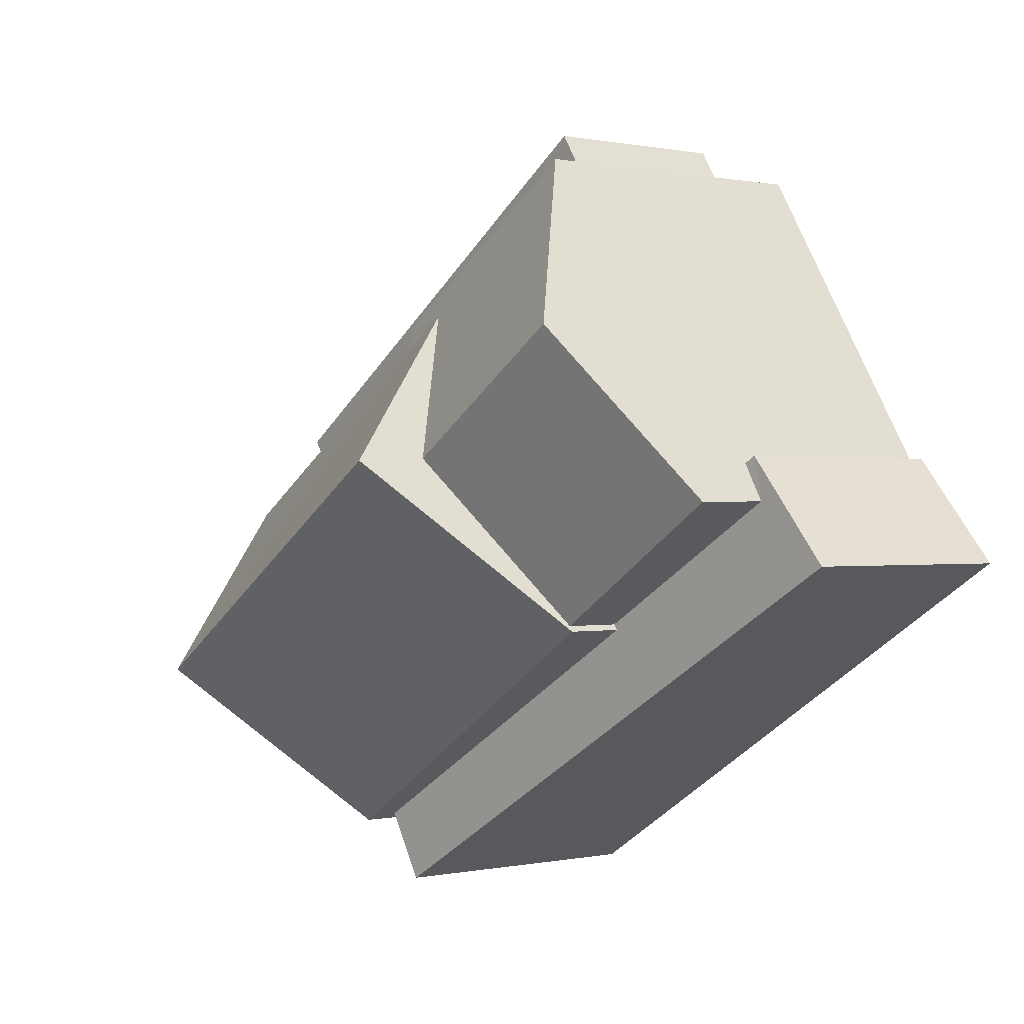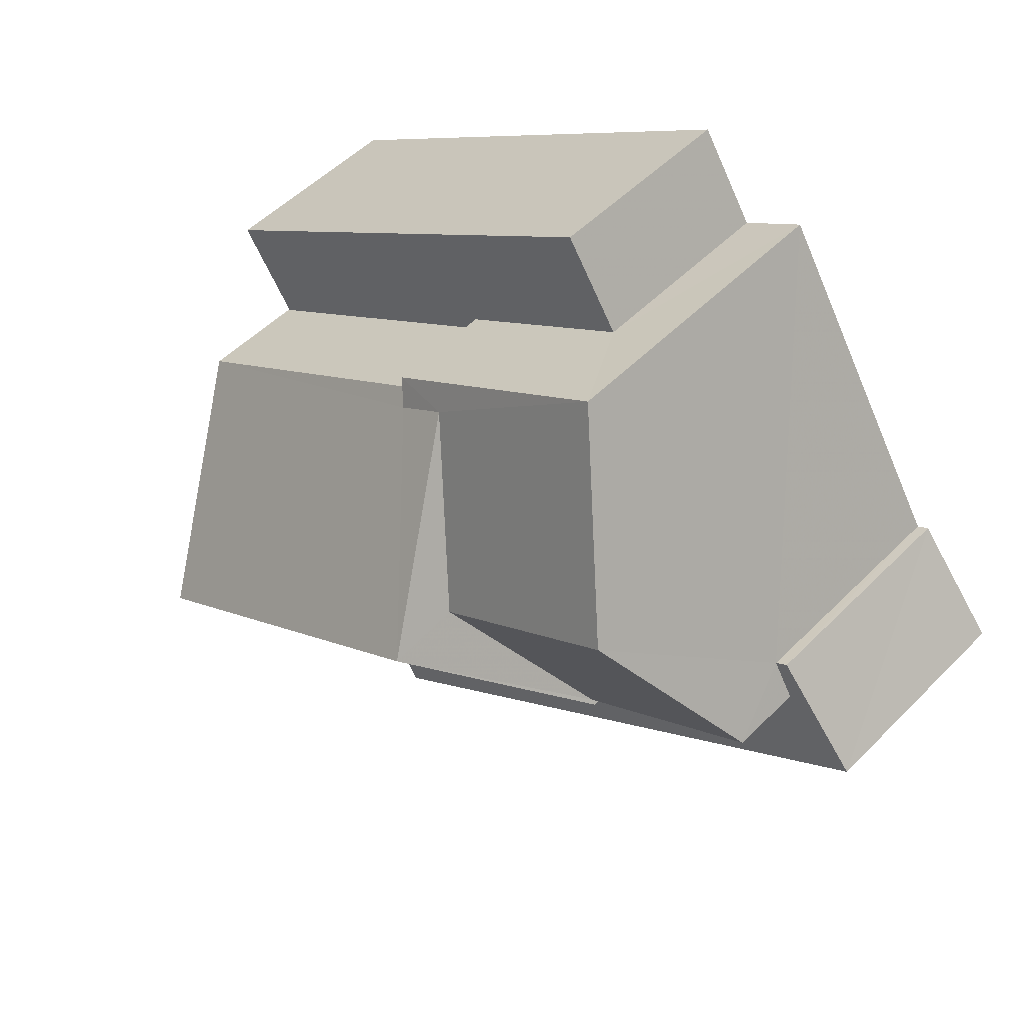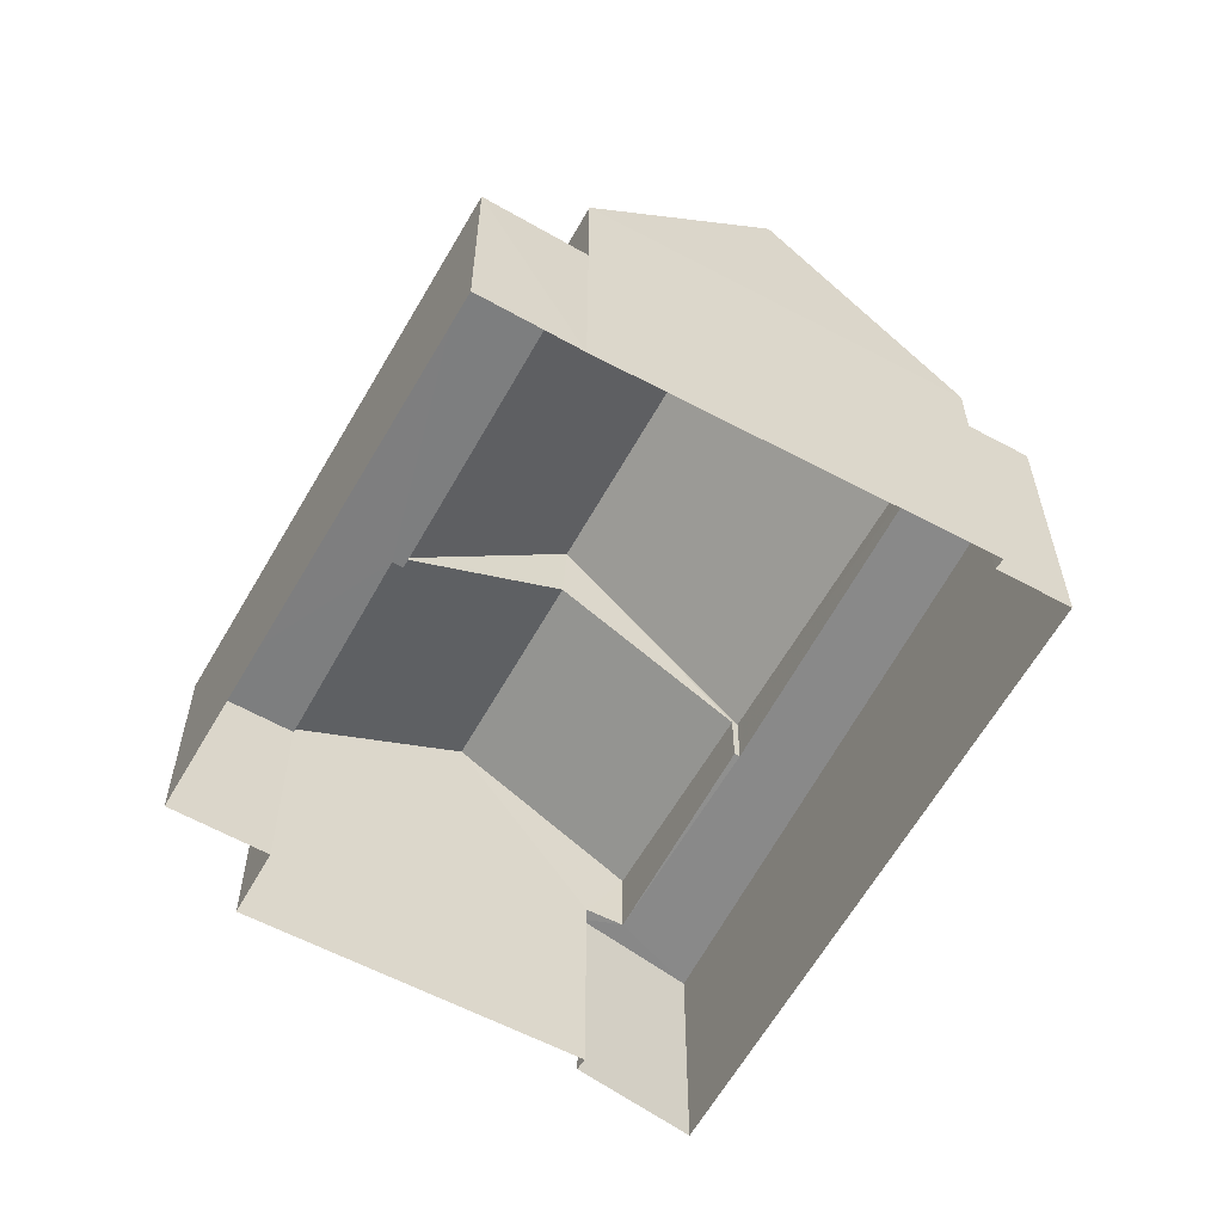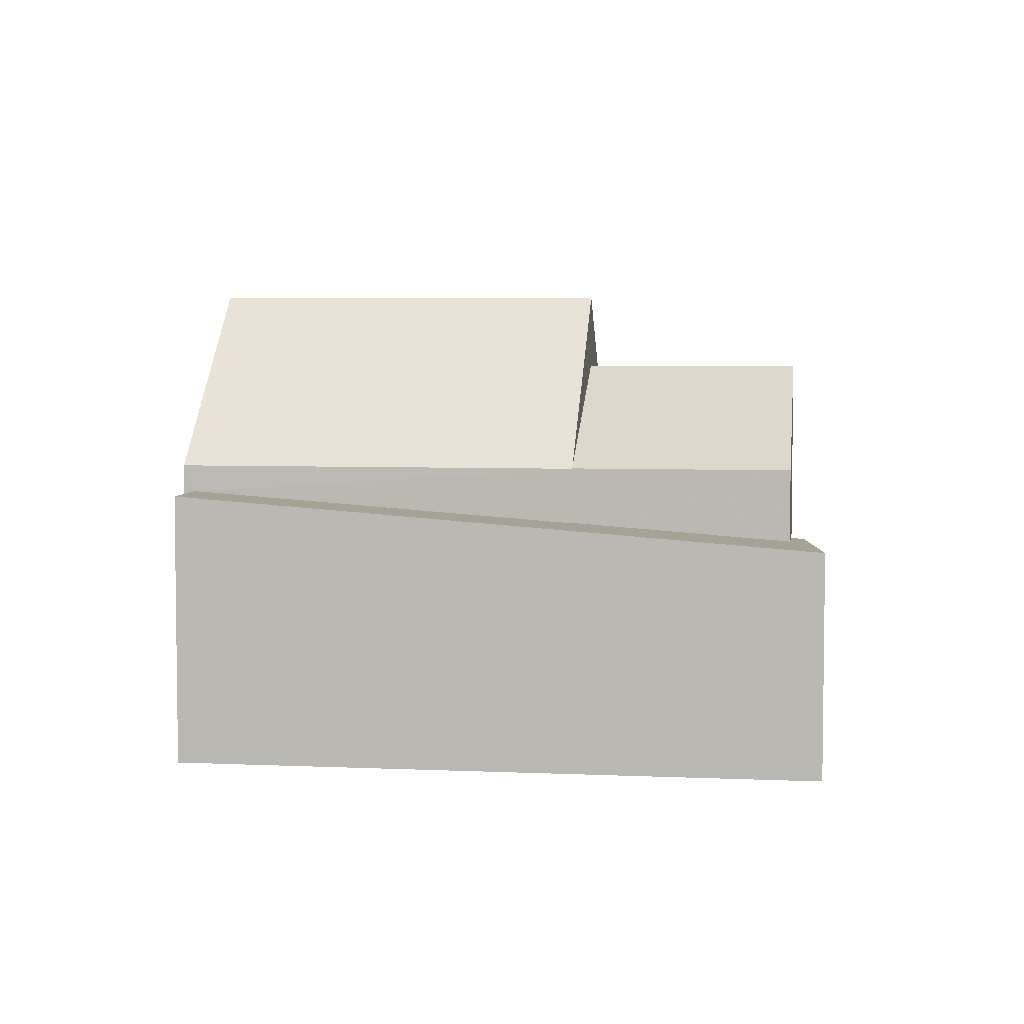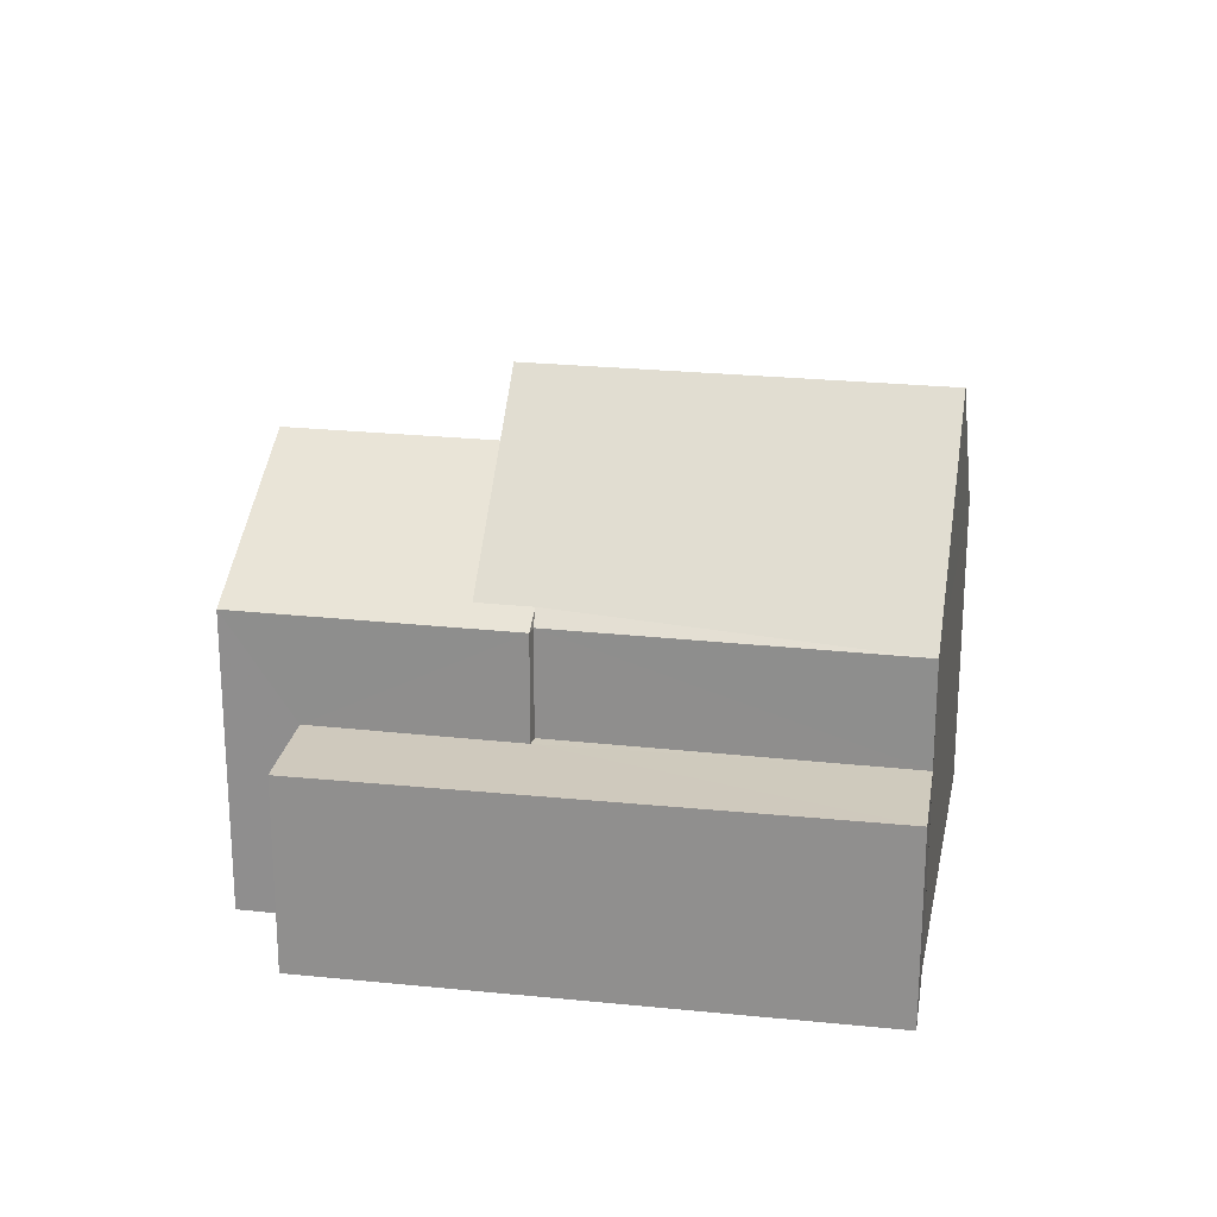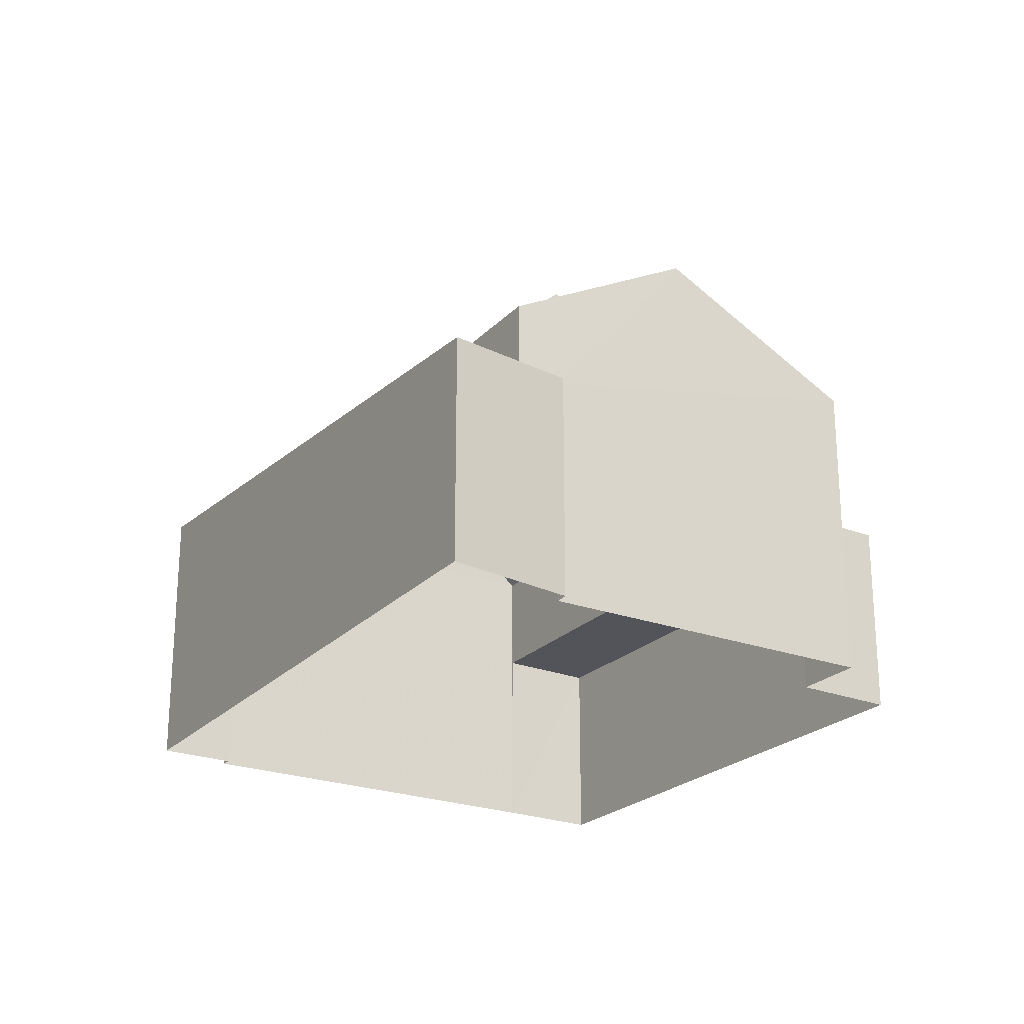
<metadata>
{"format":"obj","ext":"obj","renderer":"f3d","projection":"perspective","resolution":1024,"background":"white","views":[{"elev":0.1,"azim":52.1,"up":"+Y"},{"elev":51.8,"azim":42.8,"up":"+Y"},{"elev":-59.3,"azim":-86.6,"up":"+Z"},{"elev":5.0,"azim":39.8,"up":"+Z"},{"elev":22.8,"azim":-136.9,"up":"+Z"},{"elev":-23.7,"azim":90.5,"up":"+Z"}]}
</metadata>
<code>
v -2.236e+05 -1.285e+05 14.71
v -2.236e+05 -1.285e+05 14.71
v -2.236e+05 -1.285e+05 14.71
v -2.236e+05 -1.285e+05 14.71
v -2.236e+05 -1.285e+05 14.71
v -2.236e+05 -1.285e+05 14.71
v -2.236e+05 -1.285e+05 14.71
v -2.236e+05 -1.285e+05 14.71
v -2.236e+05 -1.285e+05 14.71
v -2.236e+05 -1.285e+05 14.71
v -2.236e+05 -1.285e+05 14.71
v -2.236e+05 -1.285e+05 18.22
v -2.236e+05 -1.285e+05 18.22
v -2.236e+05 -1.285e+05 18.22
v -2.236e+05 -1.285e+05 18.22
v -2.236e+05 -1.285e+05 18.22
v -2.236e+05 -1.285e+05 18.22
v -2.236e+05 -1.285e+05 23.32
v -2.236e+05 -1.285e+05 20.13
v -2.236e+05 -1.285e+05 20.13
v -2.236e+05 -1.285e+05 23.32
v -2.236e+05 -1.285e+05 19.64
v -2.236e+05 -1.285e+05 19.65
v -2.236e+05 -1.285e+05 19.11
v -2.236e+05 -1.285e+05 18.78
v -2.236e+05 -1.285e+05 18.82
v -2.236e+05 -1.285e+05 18.8
v -2.236e+05 -1.285e+05 18.81
v -2.236e+05 -1.285e+05 19.11
v -2.236e+05 -1.285e+05 20.13
v -2.236e+05 -1.285e+05 20.13
v -2.236e+05 -1.285e+05 20.37
v -2.236e+05 -1.285e+05 20.37
v -2.236e+05 -1.285e+05 21.96
v -2.236e+05 -1.285e+05 21.96
v -2.236e+05 -1.285e+05 20.13
v -2.236e+05 -1.285e+05 20.13
v -2.236e+05 -1.285e+05 20.13
v -2.236e+05 -1.285e+05 20.13
f 1 2 3
f 2 4 3
f 5 3 6
f 7 8 6
f 9 10 11
f 3 4 10
f 7 6 9
f 6 3 10
f 6 10 9
f 12 13 14
f 15 14 16
f 16 14 17
f 14 13 17
f 18 19 20
f 21 18 20
f 22 23 24
f 23 25 24
f 26 27 28
f 26 25 27
f 29 24 26
f 24 25 26
f 30 31 32
f 31 18 32
f 32 21 33
f 32 18 21
f 34 35 33
f 32 33 36
f 36 33 37
f 33 35 37
f 38 39 35
f 34 38 35
f 3 5 28
f 39 26 28
f 35 39 28
f 28 5 37
f 35 28 37
f 22 4 23
f 22 10 4
f 15 36 14
f 36 30 32
f 15 30 36
f 11 22 19
f 19 22 20
f 11 10 22
f 20 22 24
f 3 27 1
f 3 28 27
f 16 30 15
f 9 31 16
f 16 31 30
f 29 39 38
f 29 26 39
f 17 8 7
f 17 13 8
f 25 4 2
f 25 23 4
f 6 8 13
f 12 6 13
f 9 11 31
f 31 19 18
f 31 11 19
f 33 21 34
f 29 38 24
f 34 21 38
f 24 38 20
f 38 21 20
f 25 2 1
f 27 25 1
f 17 7 9
f 16 17 9
f 5 12 37
f 37 12 36
f 5 6 12
f 36 12 14

</code>
